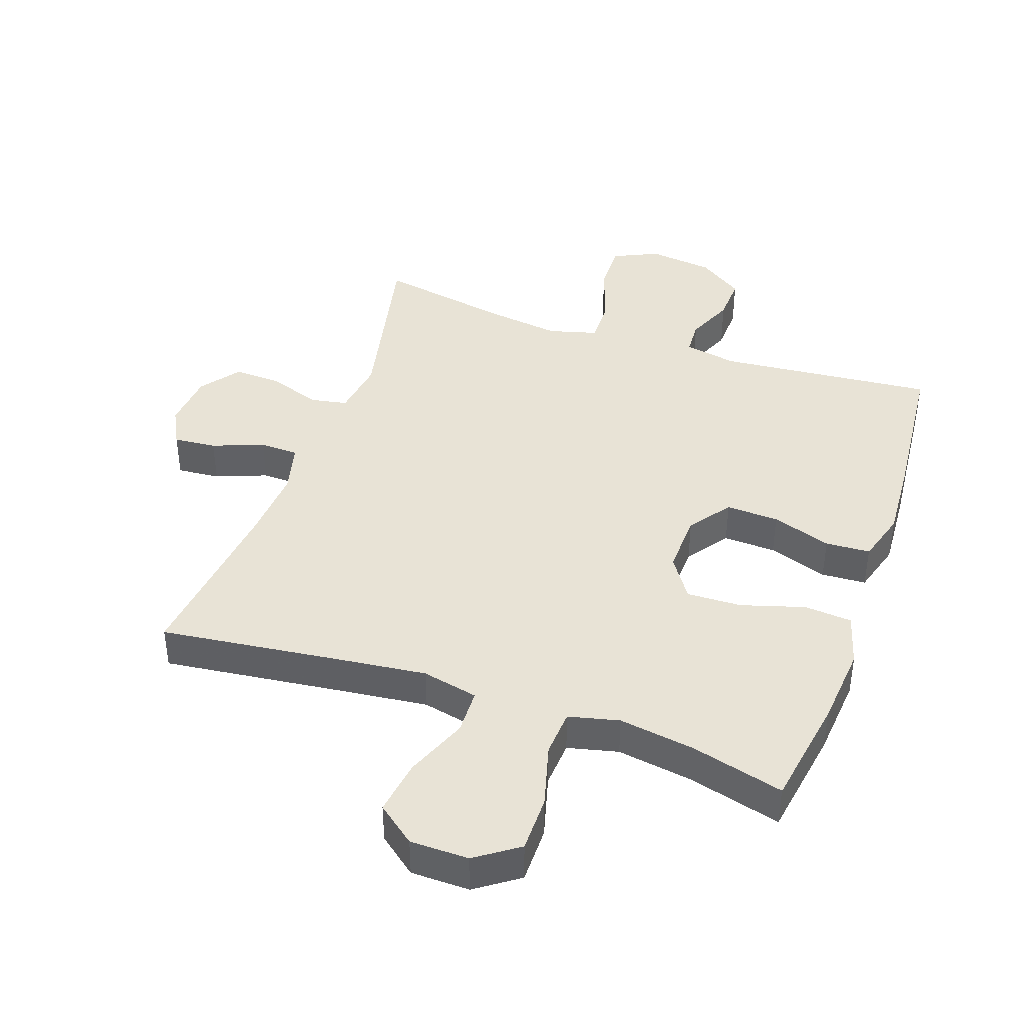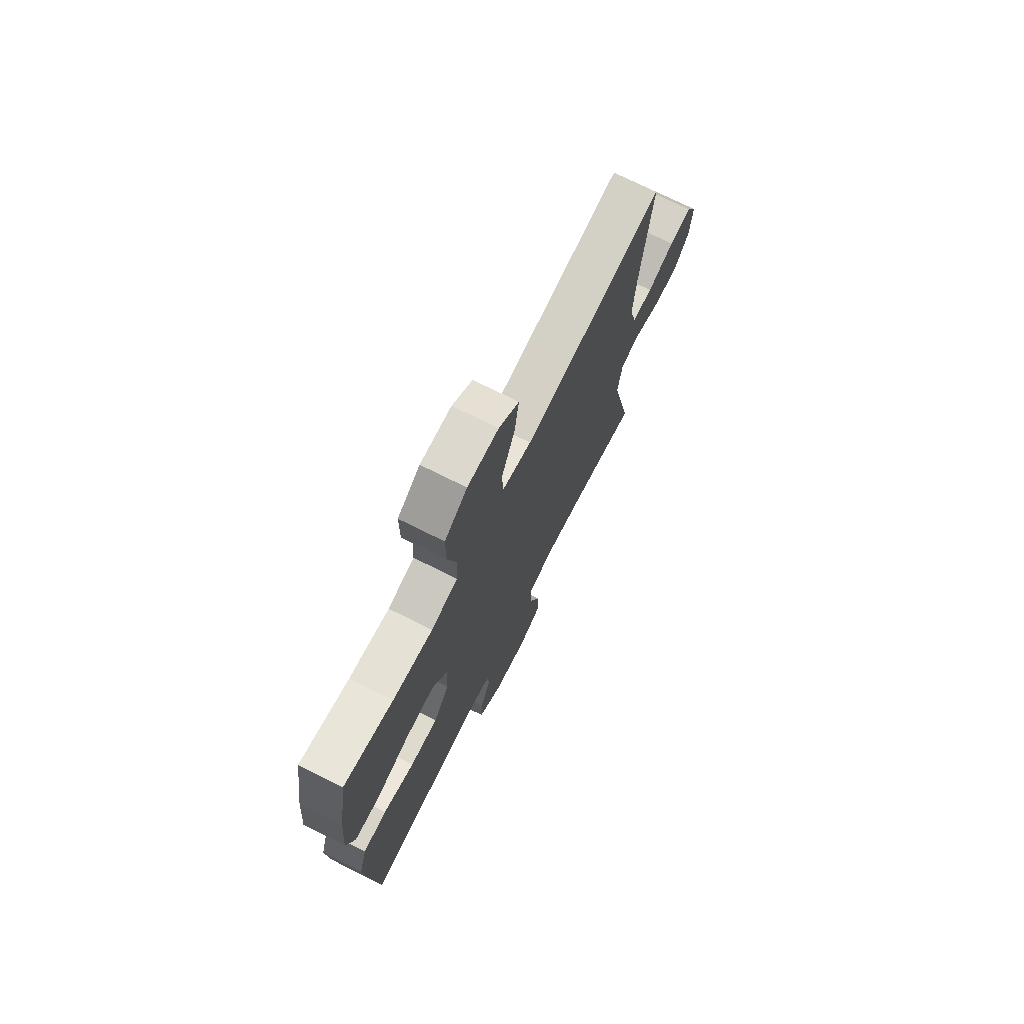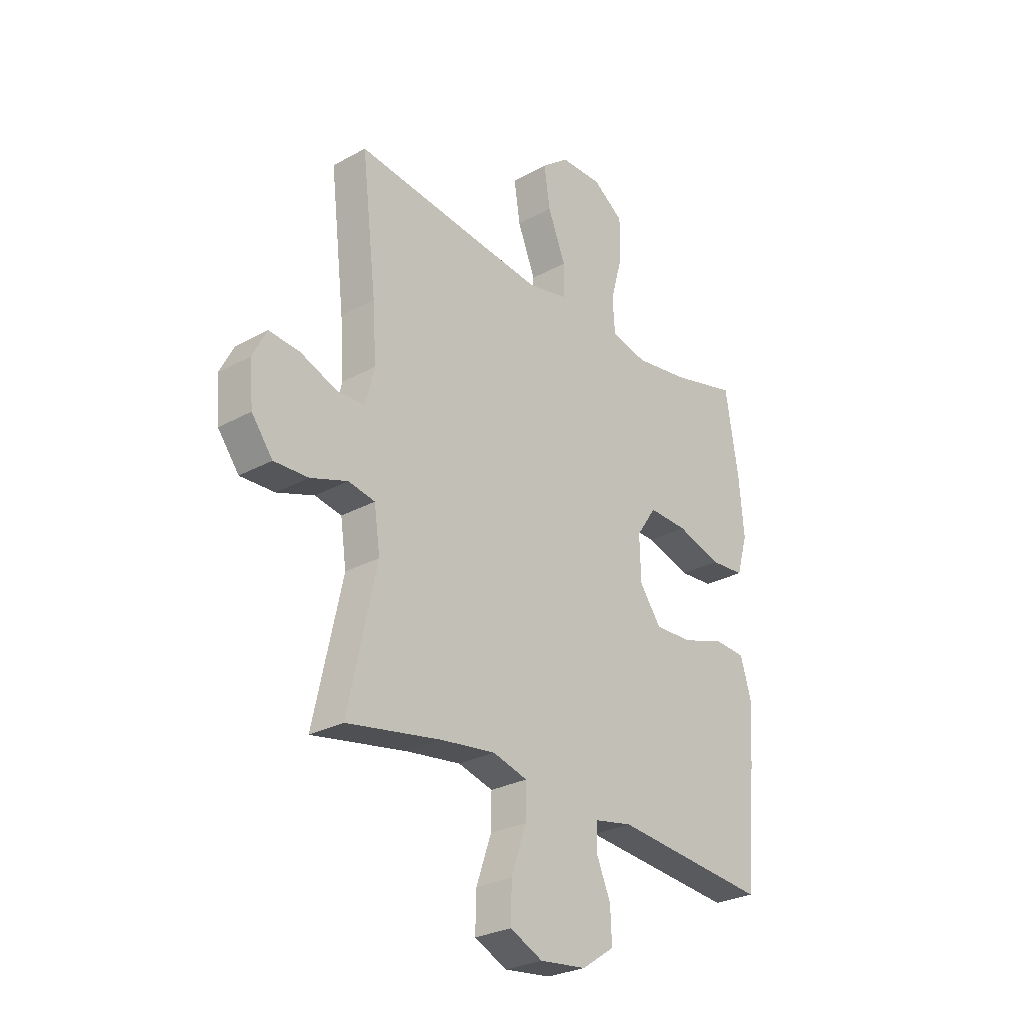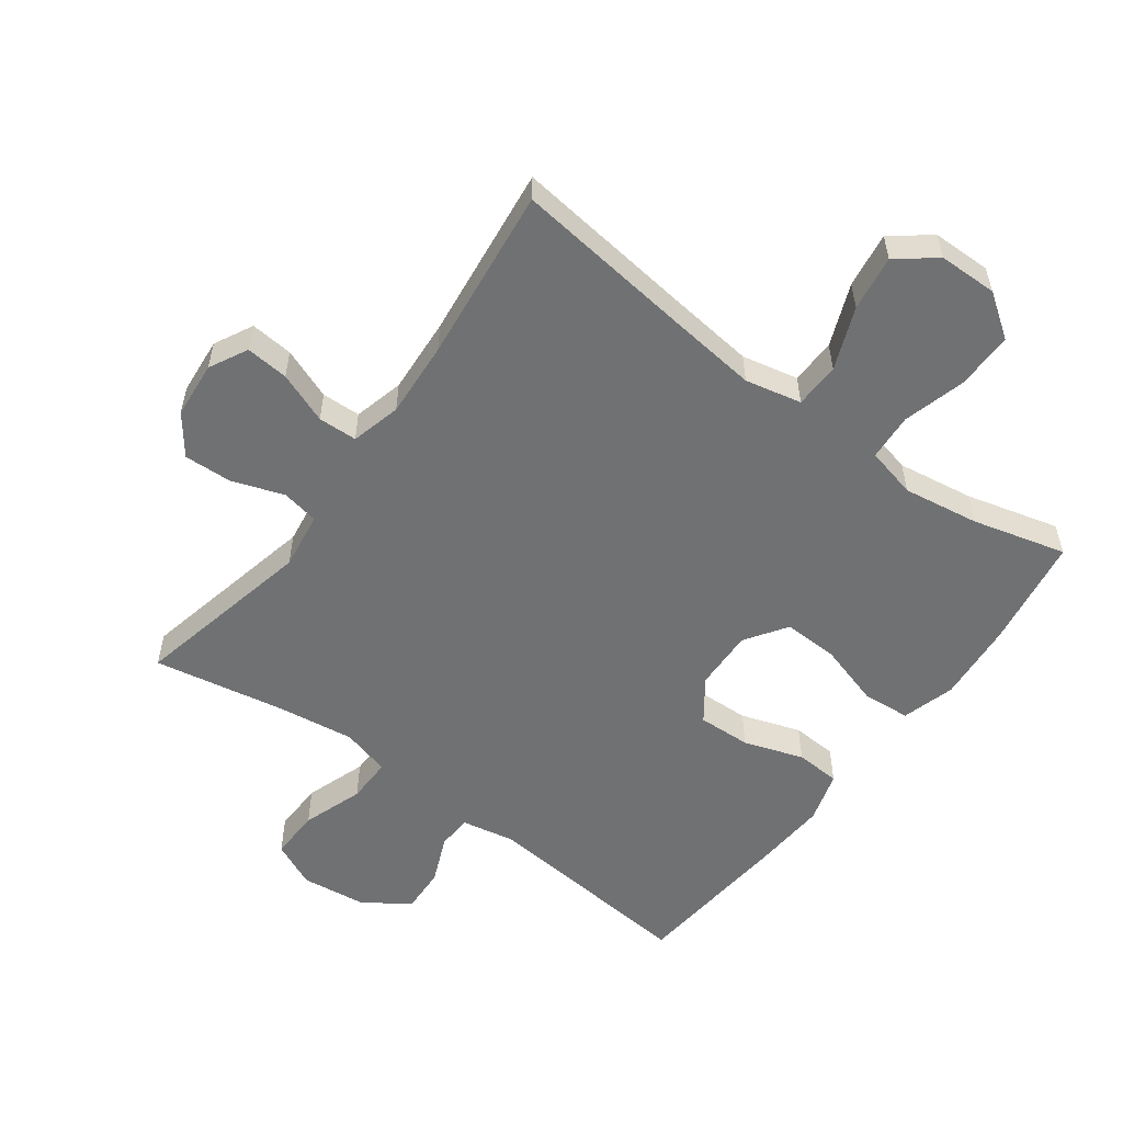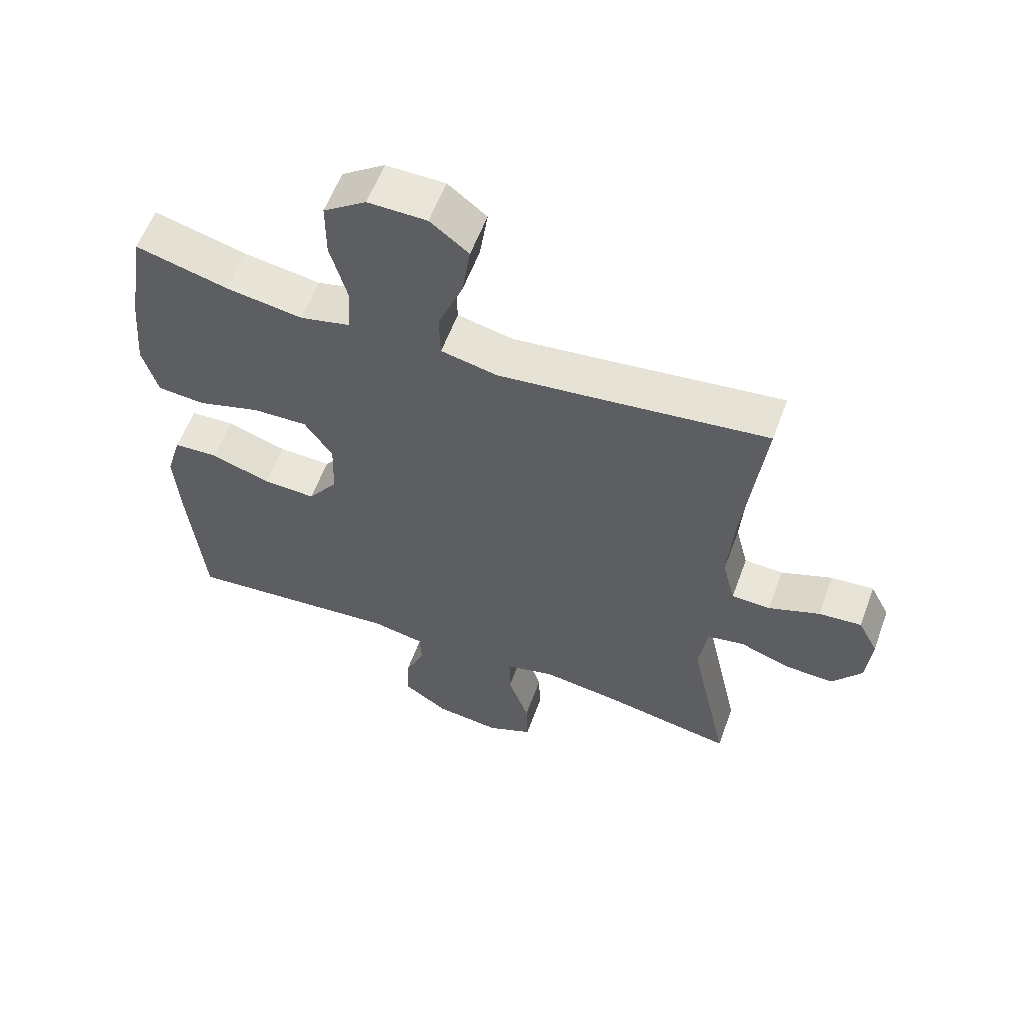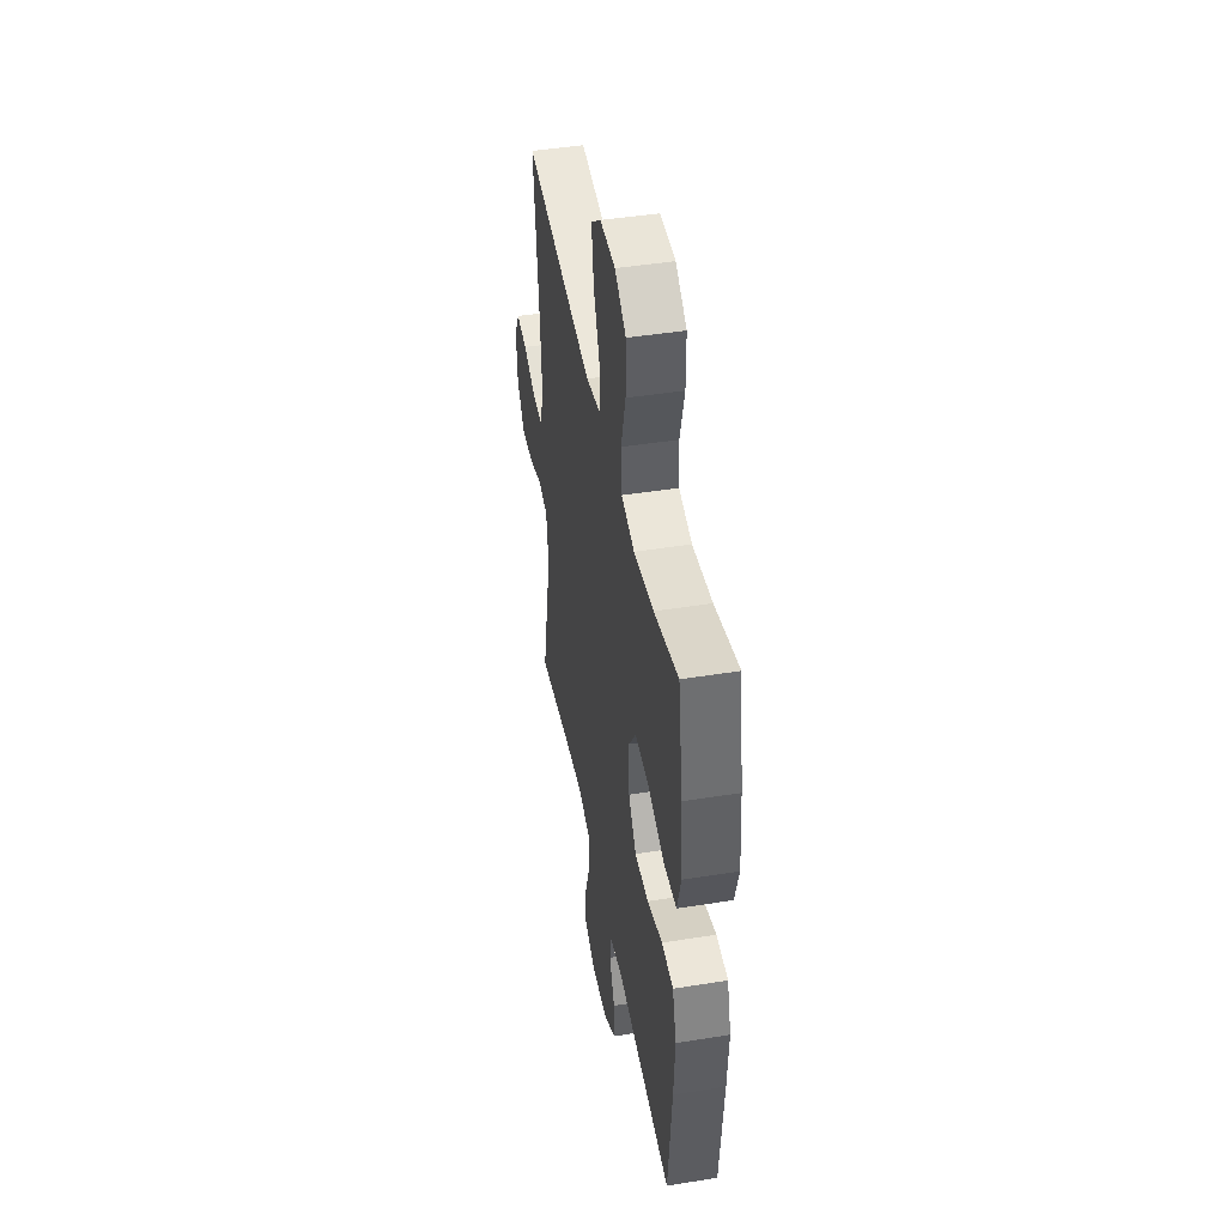
<metadata>
{"format":"obj","ext":"obj","renderer":"f3d","projection":"perspective","resolution":1024,"background":"white","views":[{"elev":41.6,"azim":19.3,"up":"+Y"},{"elev":73.2,"azim":116.6,"up":"+Z"},{"elev":-27.7,"azim":-49.8,"up":"+Z"},{"elev":-55.2,"azim":-36.4,"up":"+Y"},{"elev":58.6,"azim":-159.8,"up":"+Z"},{"elev":45.2,"azim":79.5,"up":"+Z"}]}
</metadata>
<code>
v -0.5 0.07 -0.5
v -0.438 0.07 -0.216
v -0.451 0.07 -0.126
v -0.509 0.07 -0.115
v -0.59 0.07 -0.143
v -0.665 0.07 -0.146
v -0.711 0.07 -0.085
v -0.719 0.07 0.004
v -0.688 0.07 0.064
v -0.621 0.07 0.058
v -0.541 0.07 0.027
v -0.48 0.07 0.029
v -0.46 0.07 0.107
v -0.468 0.07 0.226
v -0.5 0.07 0.5
v -0.216 0.07 0.465
v -0.079 0.07 0.449
v 0.009 0.07 0.468
v 0.011 0.07 0.539
v -0.028 0.07 0.636
v -0.041 0.07 0.723
v 0.019 0.07 0.77
v 0.111 0.07 0.771
v 0.178 0.07 0.724
v 0.178 0.07 0.635
v 0.151 0.07 0.536
v 0.156 0.07 0.463
v 0.235 0.07 0.444
v 0.354 0.07 0.462
v 0.5 0.07 0.5
v 0.528 0.07 0.327
v 0.539 0.07 0.2
v 0.515 0.07 0.117
v 0.44 0.07 0.111
v 0.341 0.07 0.141
v 0.255 0.07 0.144
v 0.211 0.07 0.079
v 0.214 0.07 -0.016
v 0.261 0.07 -0.081
v 0.344 0.07 -0.078
v 0.437 0.07 -0.047
v 0.507 0.07 -0.051
v 0.531 0.07 -0.132
v 0.523 0.07 -0.255
v 0.5 0.07 -0.5
v 0.161 0.07 -0.468
v 0.078 0.07 -0.484
v 0.075 0.07 -0.538
v 0.107 0.07 -0.613
v 0.11 0.07 -0.685
v 0.039 0.07 -0.733
v -0.063 0.07 -0.745
v -0.134 0.07 -0.712
v -0.132 0.07 -0.633
v -0.099 0.07 -0.538
v -0.098 0.07 -0.467
v -0.174 0.07 -0.446
v -0.293 0.07 -0.462
v -0.5 0 -0.5
v -0.438 0 -0.216
v -0.451 0 -0.126
v -0.509 0 -0.115
v -0.59 0 -0.143
v -0.665 0 -0.146
v -0.711 0 -0.085
v -0.719 0 0.004
v -0.688 0 0.064
v -0.621 0 0.058
v -0.541 0 0.027
v -0.48 0 0.029
v -0.46 0 0.107
v -0.468 0 0.226
v -0.5 0 0.5
v -0.216 0 0.465
v -0.079 0 0.449
v 0.009 0 0.468
v 0.011 0 0.539
v -0.028 0 0.636
v -0.041 0 0.723
v 0.019 0 0.77
v 0.111 0 0.771
v 0.178 0 0.724
v 0.178 0 0.635
v 0.151 0 0.536
v 0.156 0 0.463
v 0.235 0 0.444
v 0.354 0 0.462
v 0.5 0 0.5
v 0.528 0 0.327
v 0.539 0 0.2
v 0.515 0 0.117
v 0.44 0 0.111
v 0.341 0 0.141
v 0.255 0 0.144
v 0.211 0 0.079
v 0.214 0 -0.016
v 0.261 0 -0.081
v 0.344 0 -0.078
v 0.437 0 -0.047
v 0.507 0 -0.051
v 0.531 0 -0.132
v 0.523 0 -0.255
v 0.5 0 -0.5
v 0.161 0 -0.468
v 0.078 0 -0.484
v 0.075 0 -0.538
v 0.107 0 -0.613
v 0.11 0 -0.685
v 0.039 0 -0.733
v -0.063 0 -0.745
v -0.134 0 -0.712
v -0.132 0 -0.633
v -0.099 0 -0.538
v -0.098 0 -0.467
v -0.174 0 -0.446
v -0.293 0 -0.462
f 53 54 55
f 52 53 55
f 51 52 55
f 50 51 55
f 49 50 55
f 48 49 55
f 47 48 55 56
f 46 47 56 57
f 44 45 46
f 43 44 46
f 42 43 46
f 41 42 46
f 40 41 46
f 39 40 46 57
f 33 34 35
f 32 33 35
f 31 32 35
f 30 31 35
f 29 30 35
f 28 29 35 36
f 27 28 36 37
f 24 25 26
f 23 24 26
f 22 23 26
f 21 22 26
f 20 21 26
f 19 20 26
f 18 19 26 27
f 27 37 38
f 18 27 38
f 17 18 38
f 14 15 16
f 16 17 38
f 14 16 38
f 13 14 38
f 9 10 11
f 8 9 11
f 7 8 11
f 6 7 11
f 5 6 11
f 4 5 11
f 3 4 11 12
f 58 1 2
f 58 2 3
f 39 57 58
f 38 39 58
f 13 38 58
f 12 13 58
f 3 12 58
f 113 112 111
f 113 111 110
f 113 110 109
f 113 109 108
f 113 108 107
f 113 107 106
f 114 113 106 105
f 115 114 105 104
f 104 103 102
f 104 102 101
f 104 101 100
f 104 100 99
f 104 99 98
f 115 104 98 97
f 93 92 91
f 93 91 90
f 93 90 89
f 93 89 88
f 93 88 87
f 94 93 87 86
f 95 94 86 85
f 84 83 82
f 84 82 81
f 84 81 80
f 84 80 79
f 84 79 78
f 84 78 77
f 85 84 77 76
f 96 95 85
f 96 85 76
f 96 76 75
f 74 73 72
f 96 75 74
f 96 74 72
f 96 72 71
f 69 68 67
f 69 67 66
f 69 66 65
f 69 65 64
f 69 64 63
f 69 63 62
f 70 69 62 61
f 60 59 116
f 61 60 116
f 116 115 97
f 116 97 96
f 116 96 71
f 116 71 70
f 116 70 61
f 1 59 60 2
f 2 60 61 3
f 3 61 62 4
f 4 62 63 5
f 5 63 64 6
f 6 64 65 7
f 7 65 66 8
f 8 66 67 9
f 9 67 68 10
f 10 68 69 11
f 11 69 70 12
f 12 70 71 13
f 13 71 72 14
f 14 72 73 15
f 15 73 74 16
f 16 74 75 17
f 17 75 76 18
f 18 76 77 19
f 19 77 78 20
f 20 78 79 21
f 21 79 80 22
f 22 80 81 23
f 23 81 82 24
f 24 82 83 25
f 25 83 84 26
f 26 84 85 27
f 27 85 86 28
f 28 86 87 29
f 29 87 88 30
f 30 88 89 31
f 31 89 90 32
f 32 90 91 33
f 33 91 92 34
f 34 92 93 35
f 35 93 94 36
f 36 94 95 37
f 37 95 96 38
f 38 96 97 39
f 39 97 98 40
f 40 98 99 41
f 41 99 100 42
f 42 100 101 43
f 43 101 102 44
f 44 102 103 45
f 45 103 104 46
f 46 104 105 47
f 47 105 106 48
f 48 106 107 49
f 49 107 108 50
f 50 108 109 51
f 51 109 110 52
f 52 110 111 53
f 53 111 112 54
f 54 112 113 55
f 55 113 114 56
f 56 114 115 57
f 57 115 116 58
f 58 116 59 1

</code>
